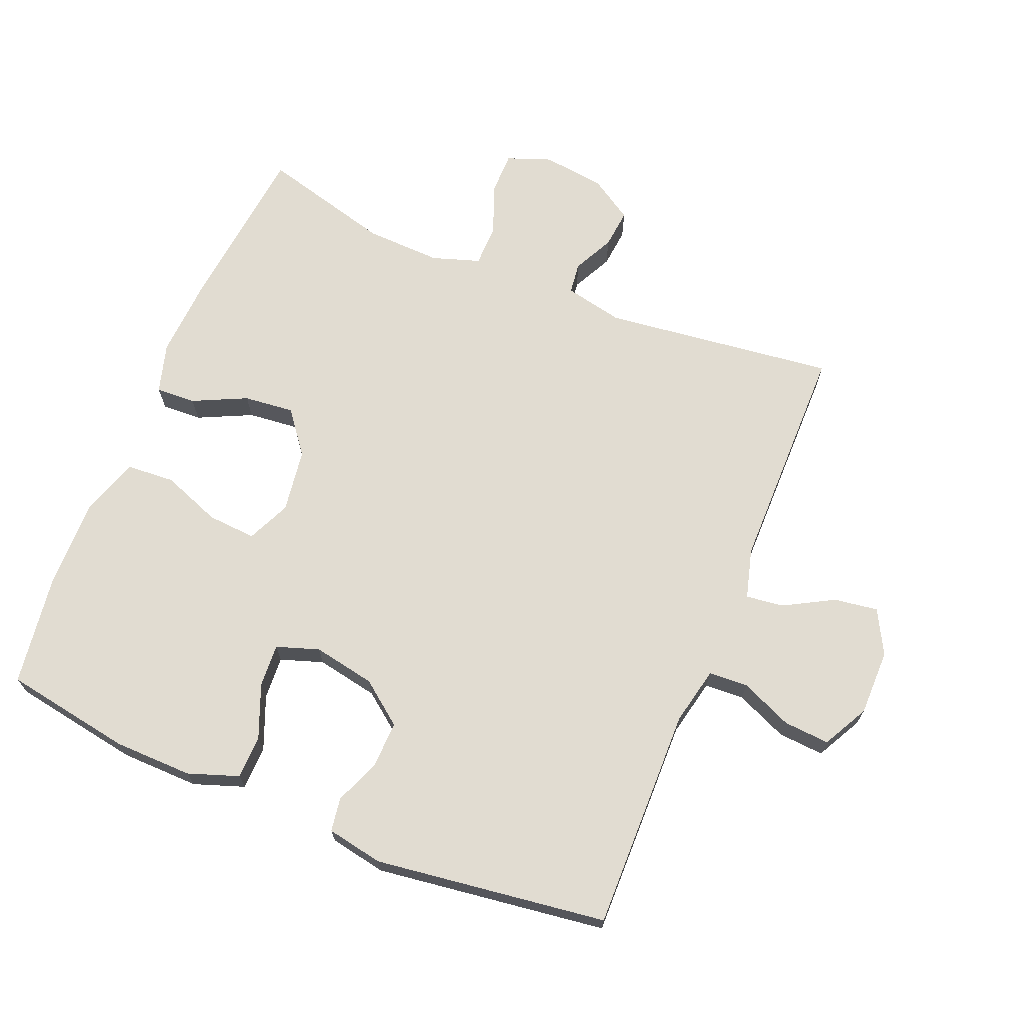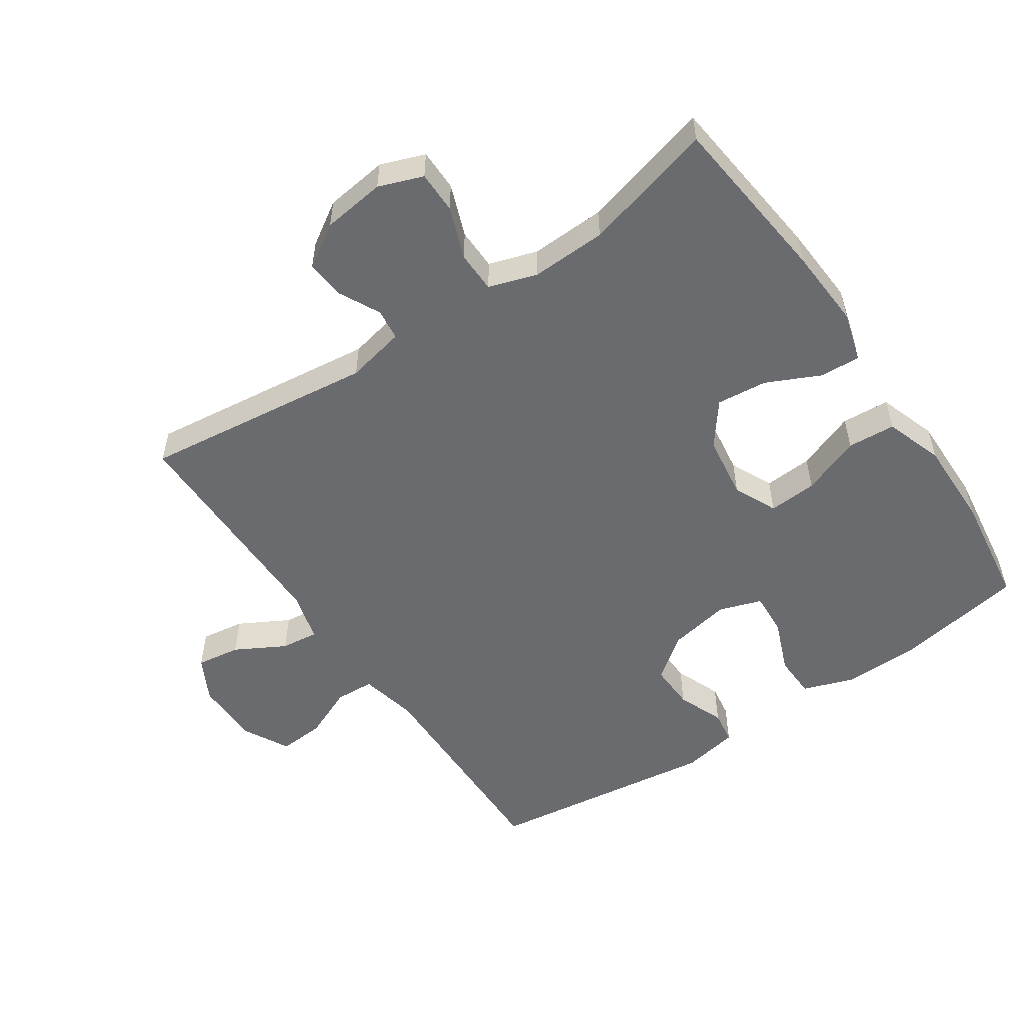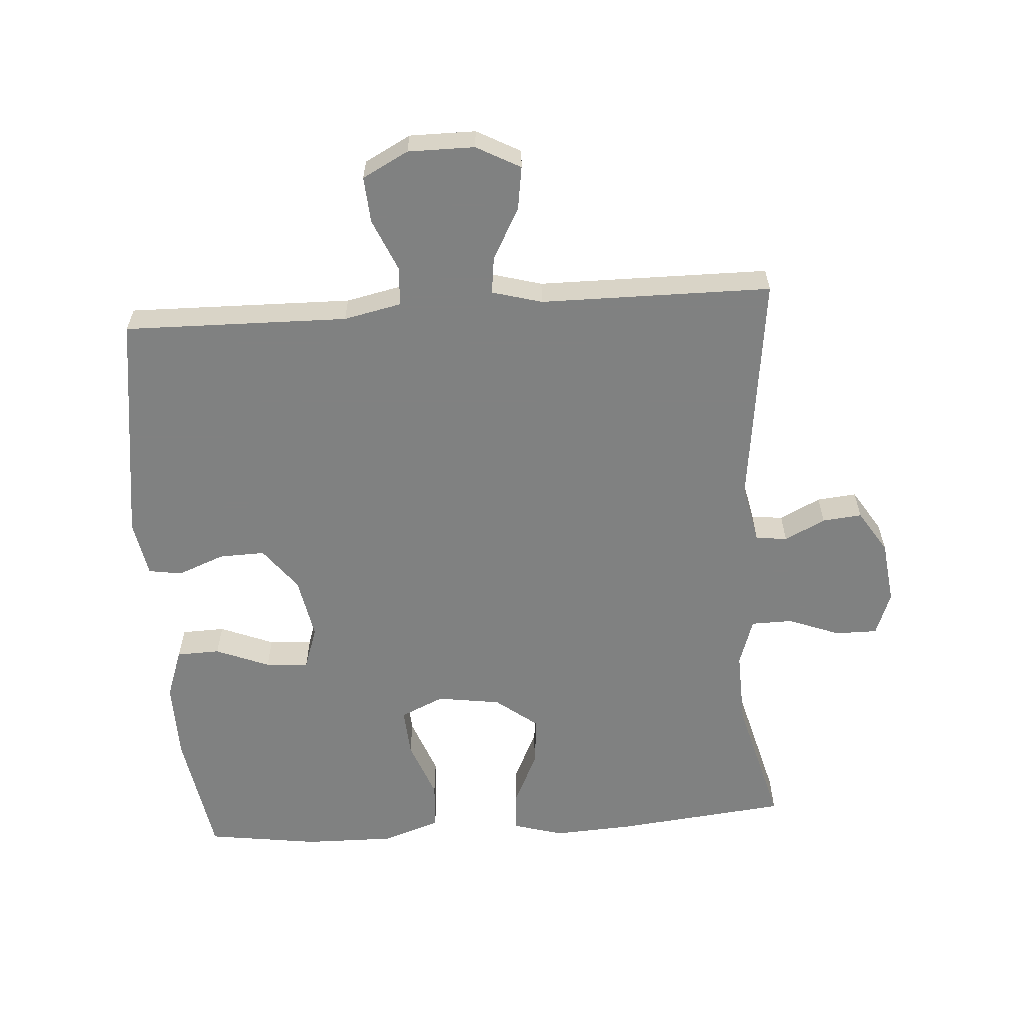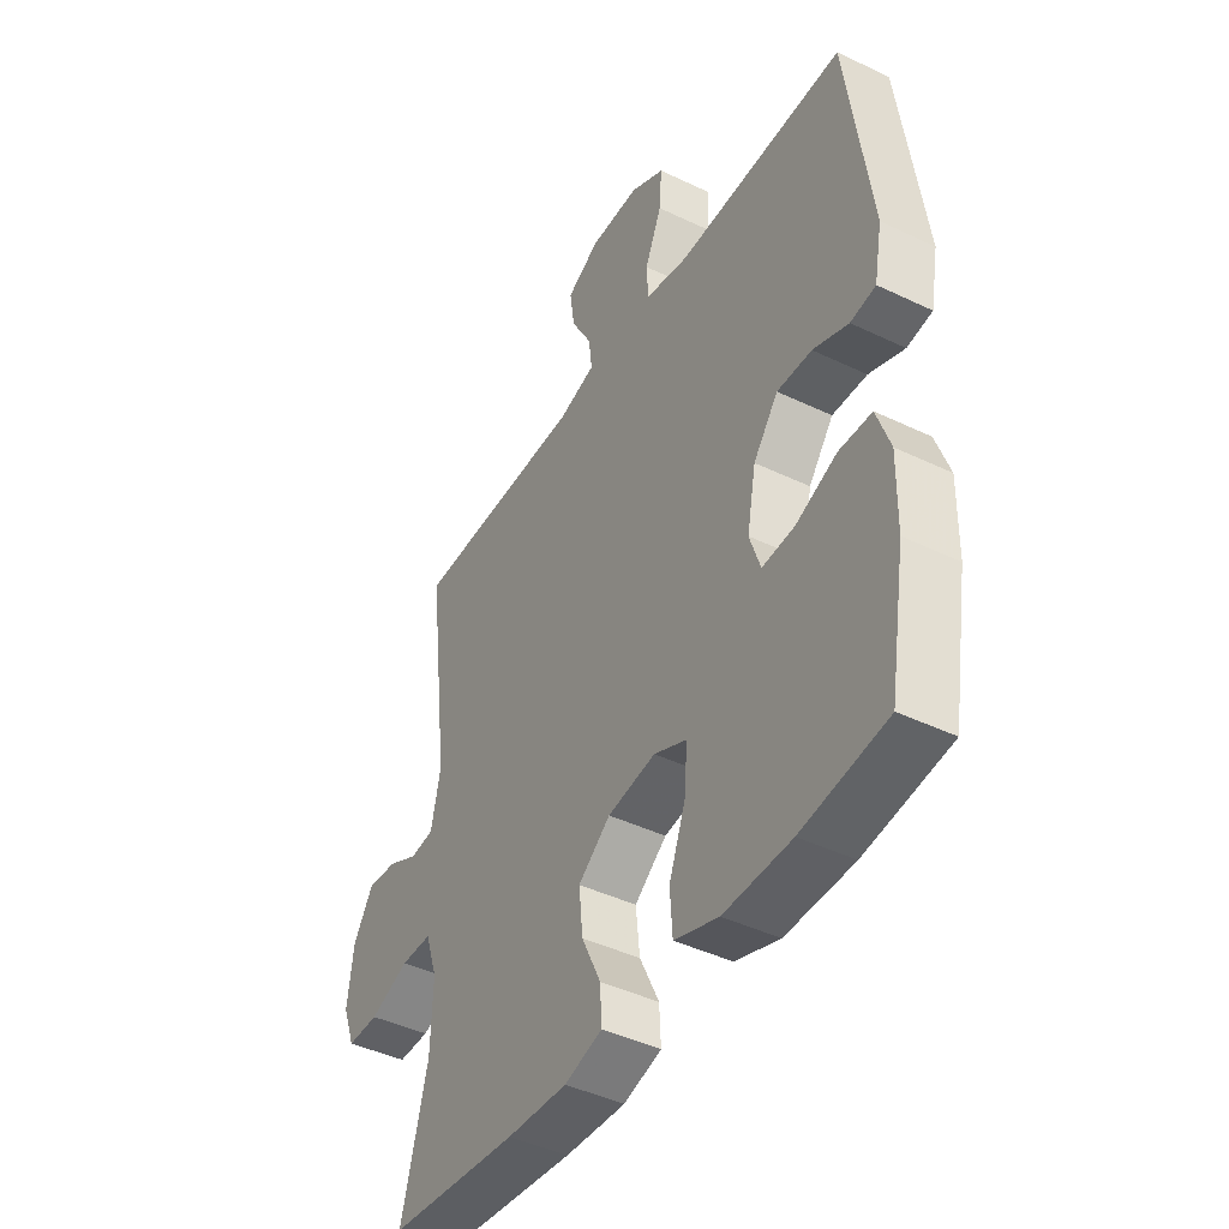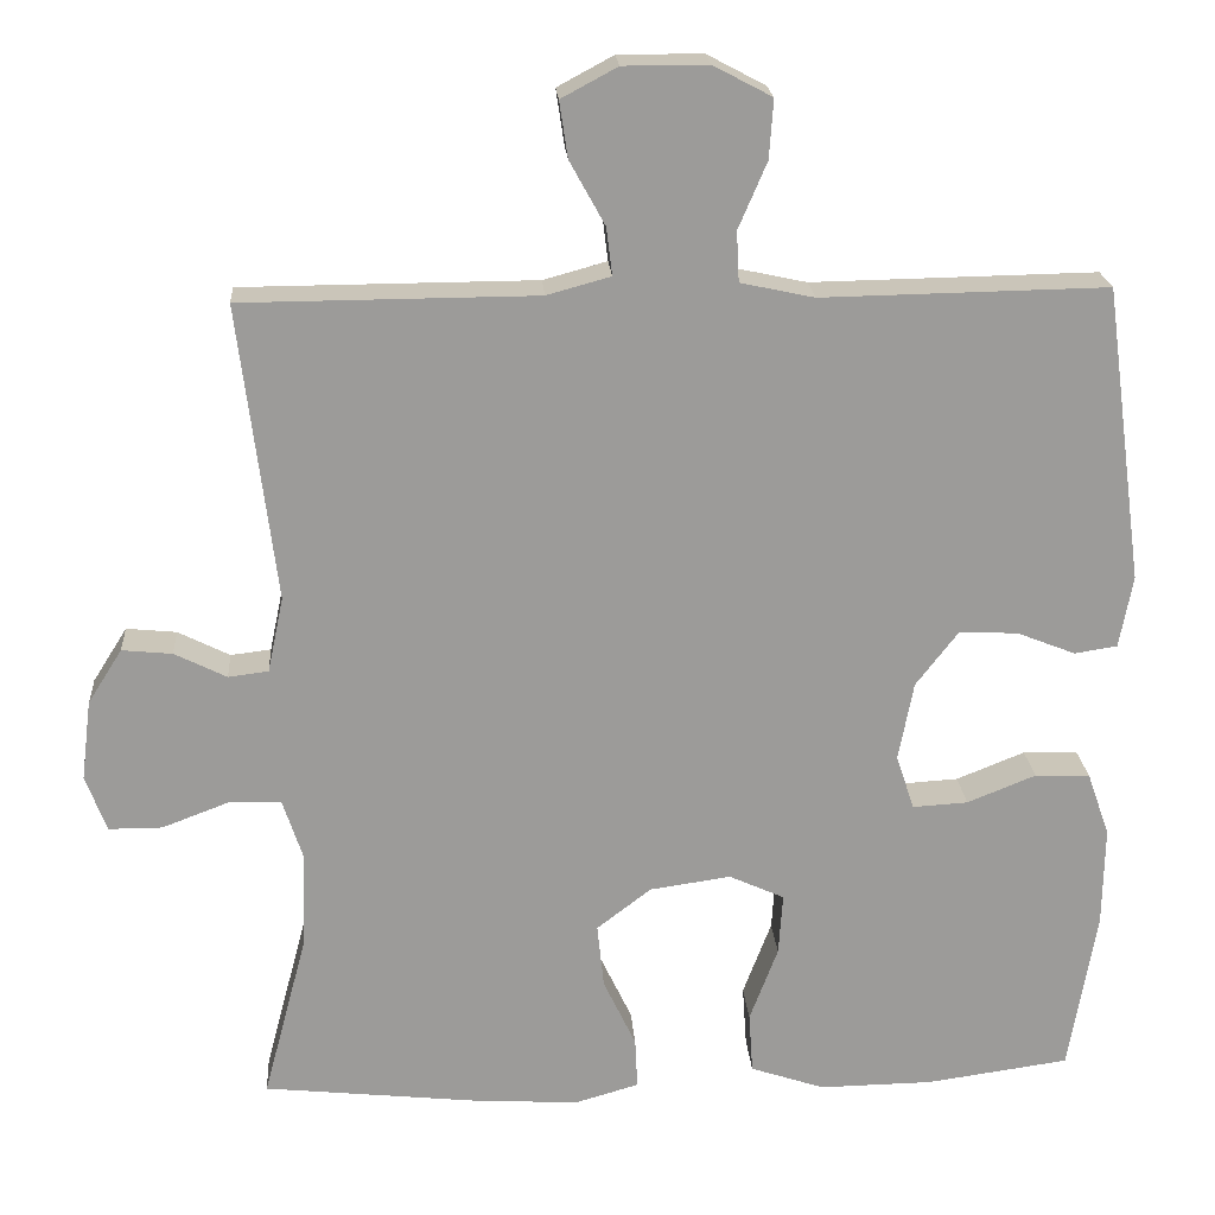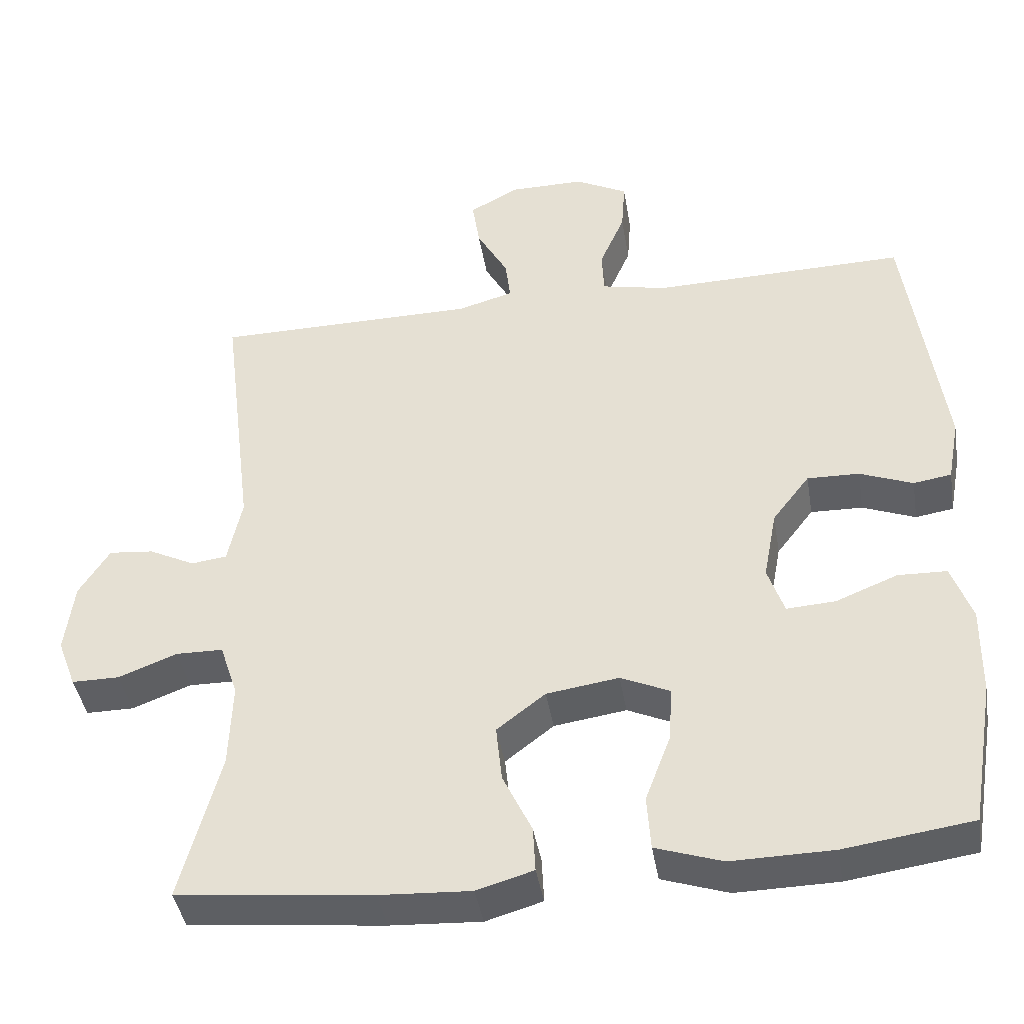
<metadata>
{"format":"obj","ext":"obj","renderer":"f3d","projection":"perspective","resolution":1024,"background":"white","views":[{"elev":69.0,"azim":-67.6,"up":"+Y"},{"elev":-53.4,"azim":124.3,"up":"+Y"},{"elev":-60.3,"azim":3.9,"up":"+Y"},{"elev":-43.5,"azim":-119.5,"up":"+Z"},{"elev":20.7,"azim":176.0,"up":"+Z"},{"elev":-41.9,"azim":-170.6,"up":"+Z"}]}
</metadata>
<code>
v 0.5 0.07 0.5
v 0.456 0.07 0.146
v 0.475 0.07 0.056
v 0.523 0.07 0.05
v 0.585 0.07 0.081
v 0.645 0.07 0.087
v 0.686 0.07 0.022
v 0.698 0.07 -0.074
v 0.673 0.07 -0.141
v 0.609 0.07 -0.141
v 0.53 0.07 -0.111
v 0.467 0.07 -0.112
v 0.443 0.07 -0.185
v 0.447 0.07 -0.3
v 0.5 0.07 -0.5
v 0.238 0.07 -0.528
v 0.116 0.07 -0.535
v 0.04 0.07 -0.513
v 0.043 0.07 -0.452
v 0.082 0.07 -0.37
v 0.09 0.07 -0.293
v 0.025 0.07 -0.243
v -0.072 0.07 -0.229
v -0.138 0.07 -0.259
v -0.133 0.07 -0.333
v -0.099 0.07 -0.423
v -0.104 0.07 -0.496
v -0.193 0.07 -0.526
v -0.329 0.07 -0.524
v -0.5 0.07 -0.5
v -0.533 0.07 -0.305
v -0.535 0.07 -0.185
v -0.508 0.07 -0.108
v -0.442 0.07 -0.106
v -0.36 0.07 -0.139
v -0.294 0.07 -0.143
v -0.272 0.07 -0.078
v -0.29 0.07 0.017
v -0.34 0.07 0.082
v -0.41 0.07 0.08
v -0.481 0.07 0.052
v -0.532 0.07 0.06
v -0.548 0.07 0.146
v -0.5 0.07 0.5
v -0.159 0.07 0.494
v -0.071 0.07 0.513
v -0.068 0.07 0.573
v -0.102 0.07 0.652
v -0.107 0.07 0.722
v -0.037 0.07 0.759
v 0.064 0.07 0.759
v 0.131 0.07 0.723
v 0.121 0.07 0.656
v 0.079 0.07 0.58
v 0.072 0.07 0.523
v 0.148 0.07 0.502
v 0.5 0 0.5
v 0.456 0 0.146
v 0.475 0 0.056
v 0.523 0 0.05
v 0.585 0 0.081
v 0.645 0 0.087
v 0.686 0 0.022
v 0.698 0 -0.074
v 0.673 0 -0.141
v 0.609 0 -0.141
v 0.53 0 -0.111
v 0.467 0 -0.112
v 0.443 0 -0.185
v 0.447 0 -0.3
v 0.5 0 -0.5
v 0.238 0 -0.528
v 0.116 0 -0.535
v 0.04 0 -0.513
v 0.043 0 -0.452
v 0.082 0 -0.37
v 0.09 0 -0.293
v 0.025 0 -0.243
v -0.072 0 -0.229
v -0.138 0 -0.259
v -0.133 0 -0.333
v -0.099 0 -0.423
v -0.104 0 -0.496
v -0.193 0 -0.526
v -0.329 0 -0.524
v -0.5 0 -0.5
v -0.533 0 -0.305
v -0.535 0 -0.185
v -0.508 0 -0.108
v -0.442 0 -0.106
v -0.36 0 -0.139
v -0.294 0 -0.143
v -0.272 0 -0.078
v -0.29 0 0.017
v -0.34 0 0.082
v -0.41 0 0.08
v -0.481 0 0.052
v -0.532 0 0.06
v -0.548 0 0.146
v -0.5 0 0.5
v -0.159 0 0.494
v -0.071 0 0.513
v -0.068 0 0.573
v -0.102 0 0.652
v -0.107 0 0.722
v -0.037 0 0.759
v 0.064 0 0.759
v 0.131 0 0.723
v 0.121 0 0.656
v 0.079 0 0.58
v 0.072 0 0.523
v 0.148 0 0.502
f 52 53 54
f 51 52 54
f 50 51 54
f 49 50 54
f 48 49 54
f 47 48 54
f 46 47 54 55
f 45 46 55 56
f 43 44 45
f 42 43 45
f 41 42 45
f 40 41 45
f 56 1 2
f 45 56 2
f 40 45 2
f 39 40 2
f 33 34 35
f 32 33 35
f 31 32 35
f 30 31 35
f 29 30 35
f 28 29 35
f 27 28 35
f 26 27 35
f 25 26 35
f 24 25 35 36
f 23 24 36 37
f 18 19 20
f 17 18 20
f 16 17 20
f 15 16 20
f 14 15 20
f 13 14 20 21
f 12 13 21 22
f 9 10 11
f 8 9 11
f 7 8 11
f 6 7 11
f 5 6 11
f 4 5 11
f 3 4 11 12
f 12 22 23
f 3 12 23
f 2 3 23
f 39 2 23
f 38 39 23
f 23 37 38
f 110 109 108
f 110 108 107
f 110 107 106
f 110 106 105
f 110 105 104
f 110 104 103
f 111 110 103 102
f 112 111 102 101
f 101 100 99
f 101 99 98
f 101 98 97
f 101 97 96
f 58 57 112
f 58 112 101
f 58 101 96
f 58 96 95
f 91 90 89
f 91 89 88
f 91 88 87
f 91 87 86
f 91 86 85
f 91 85 84
f 91 84 83
f 91 83 82
f 91 82 81
f 92 91 81 80
f 93 92 80 79
f 76 75 74
f 76 74 73
f 76 73 72
f 76 72 71
f 76 71 70
f 77 76 70 69
f 78 77 69 68
f 67 66 65
f 67 65 64
f 67 64 63
f 67 63 62
f 67 62 61
f 67 61 60
f 68 67 60 59
f 79 78 68
f 79 68 59
f 79 59 58
f 79 58 95
f 79 95 94
f 94 93 79
f 1 57 58 2
f 2 58 59 3
f 3 59 60 4
f 4 60 61 5
f 5 61 62 6
f 6 62 63 7
f 7 63 64 8
f 8 64 65 9
f 9 65 66 10
f 10 66 67 11
f 11 67 68 12
f 12 68 69 13
f 13 69 70 14
f 14 70 71 15
f 15 71 72 16
f 16 72 73 17
f 17 73 74 18
f 18 74 75 19
f 19 75 76 20
f 20 76 77 21
f 21 77 78 22
f 22 78 79 23
f 23 79 80 24
f 24 80 81 25
f 25 81 82 26
f 26 82 83 27
f 27 83 84 28
f 28 84 85 29
f 29 85 86 30
f 30 86 87 31
f 31 87 88 32
f 32 88 89 33
f 33 89 90 34
f 34 90 91 35
f 35 91 92 36
f 36 92 93 37
f 37 93 94 38
f 38 94 95 39
f 39 95 96 40
f 40 96 97 41
f 41 97 98 42
f 42 98 99 43
f 43 99 100 44
f 44 100 101 45
f 45 101 102 46
f 46 102 103 47
f 47 103 104 48
f 48 104 105 49
f 49 105 106 50
f 50 106 107 51
f 51 107 108 52
f 52 108 109 53
f 53 109 110 54
f 54 110 111 55
f 55 111 112 56
f 56 112 57 1

</code>
